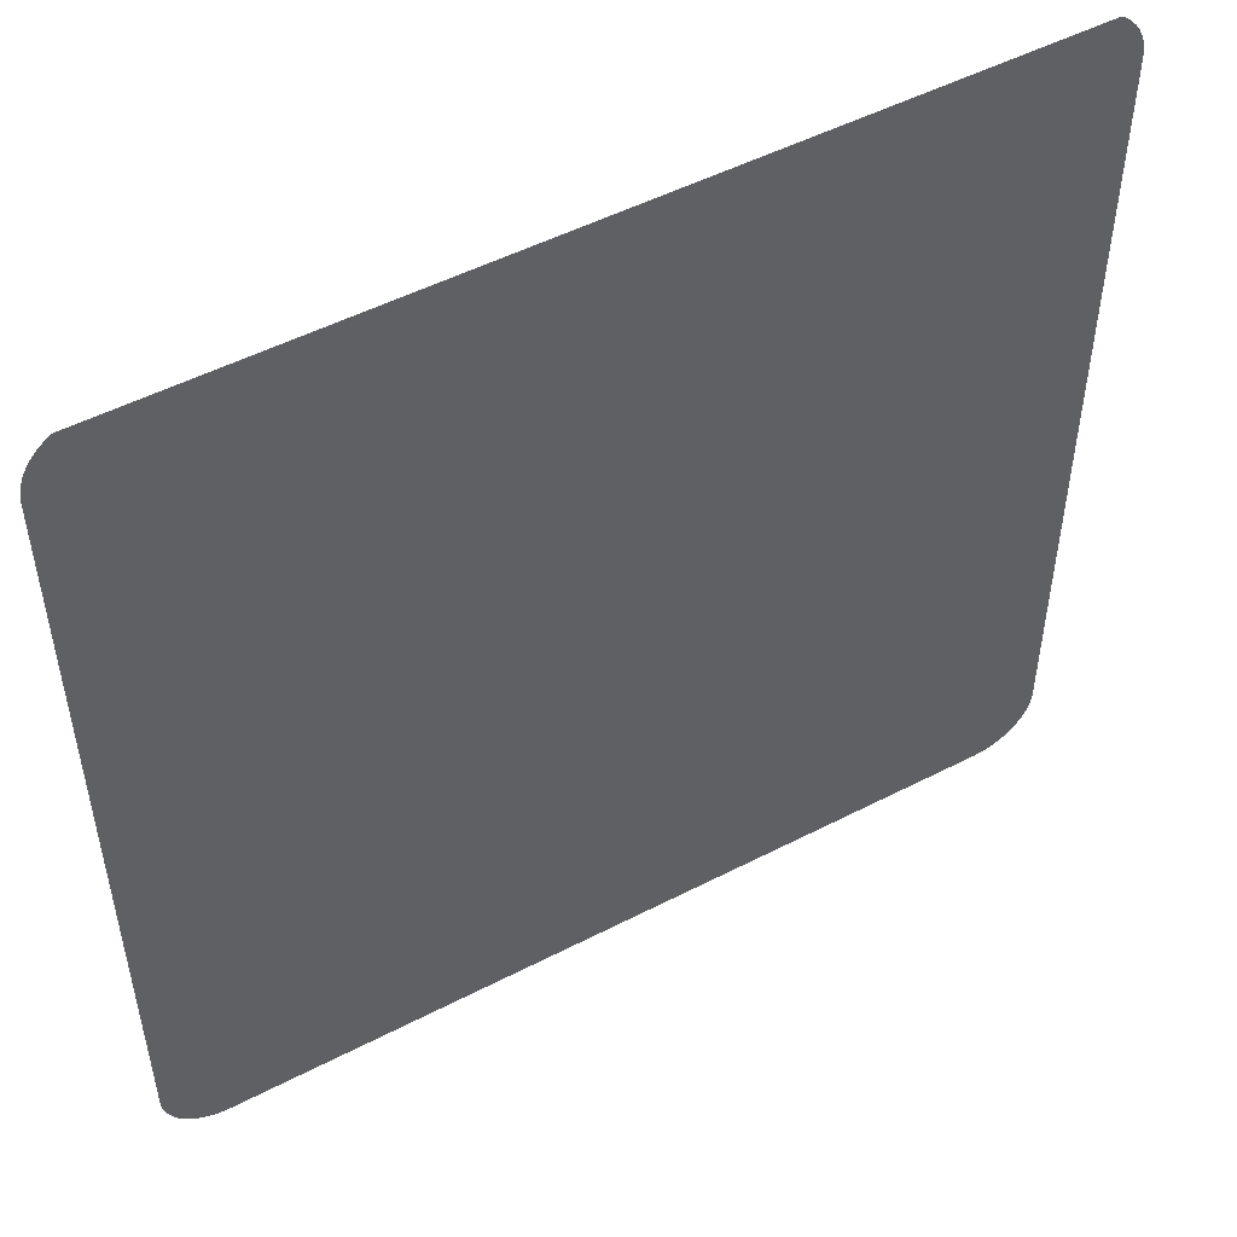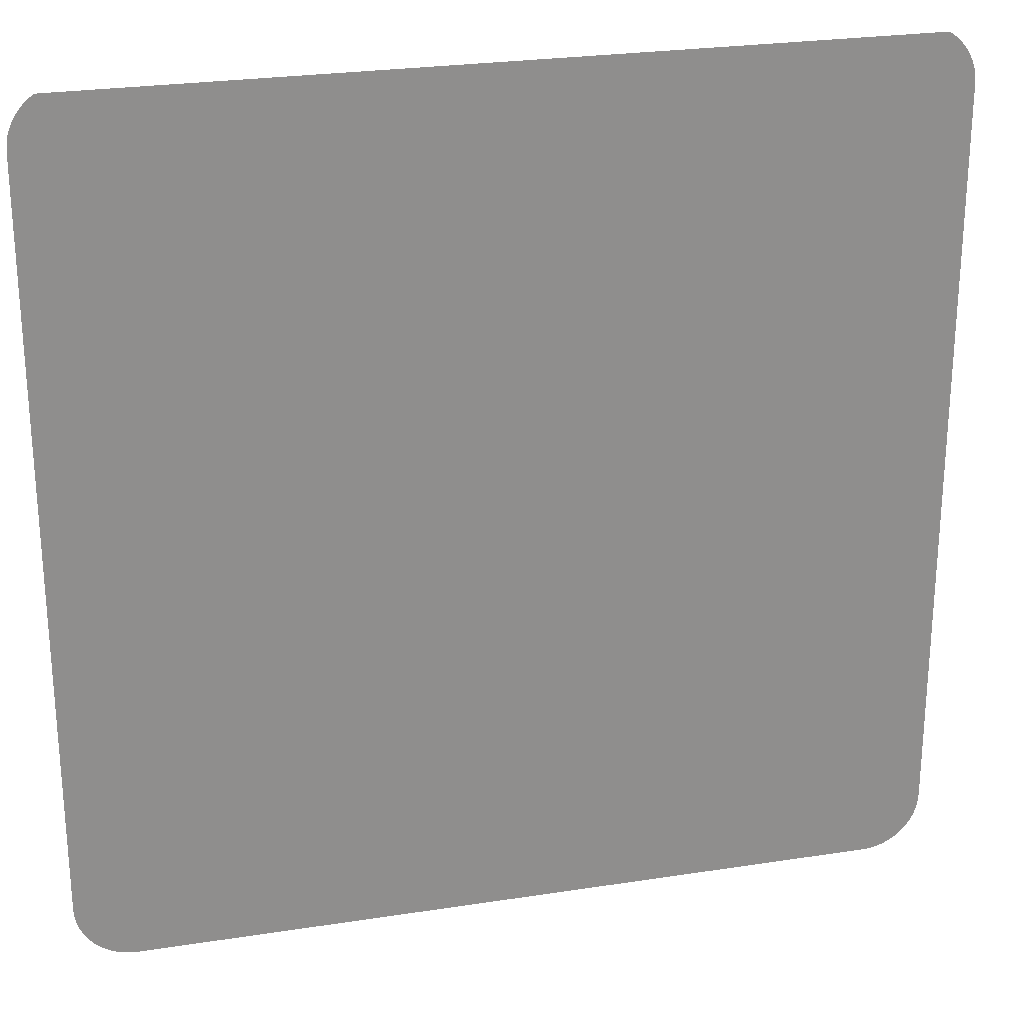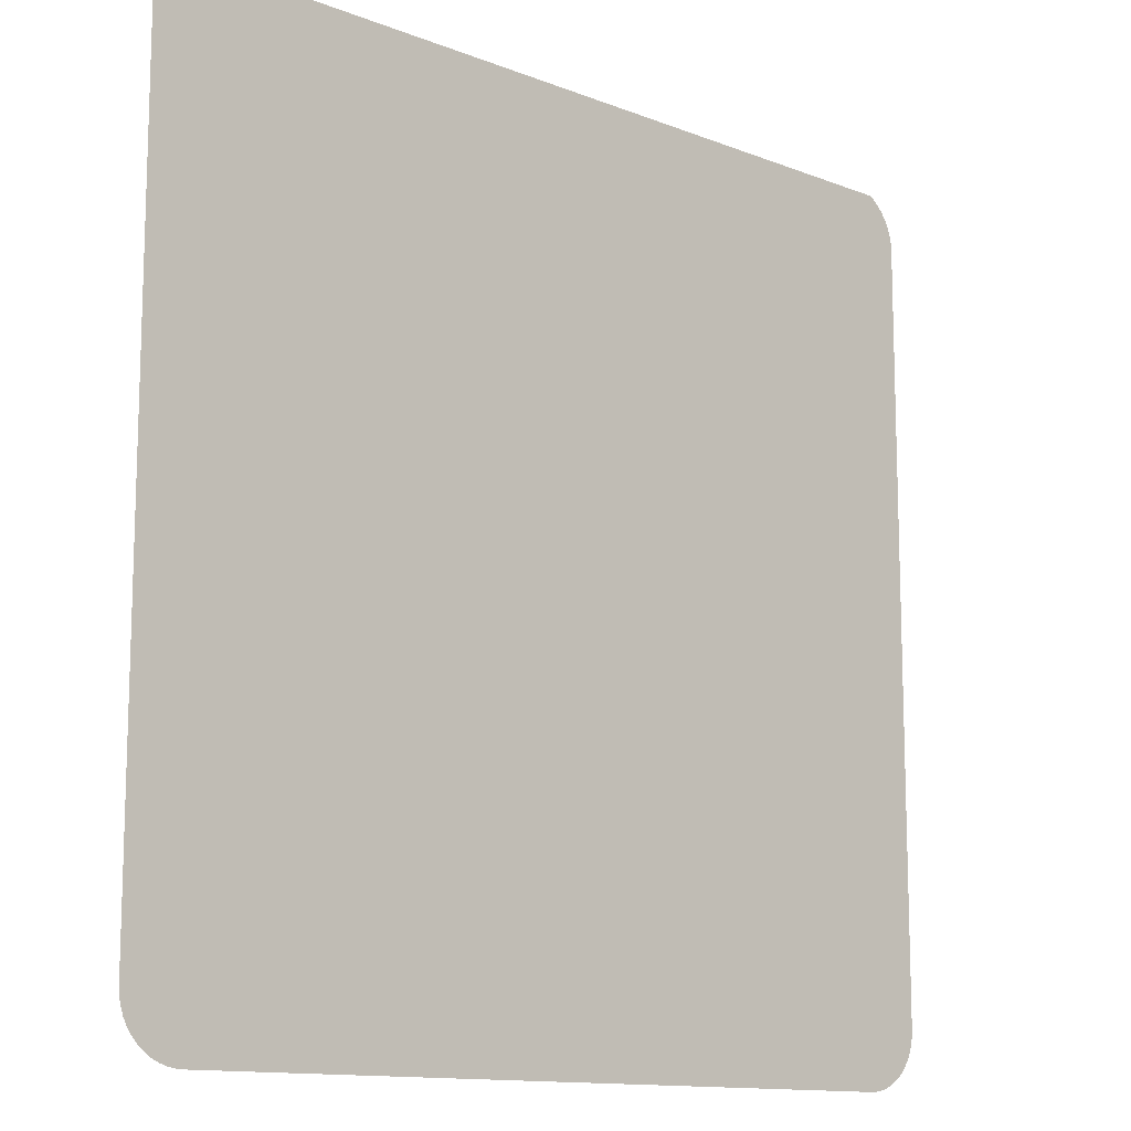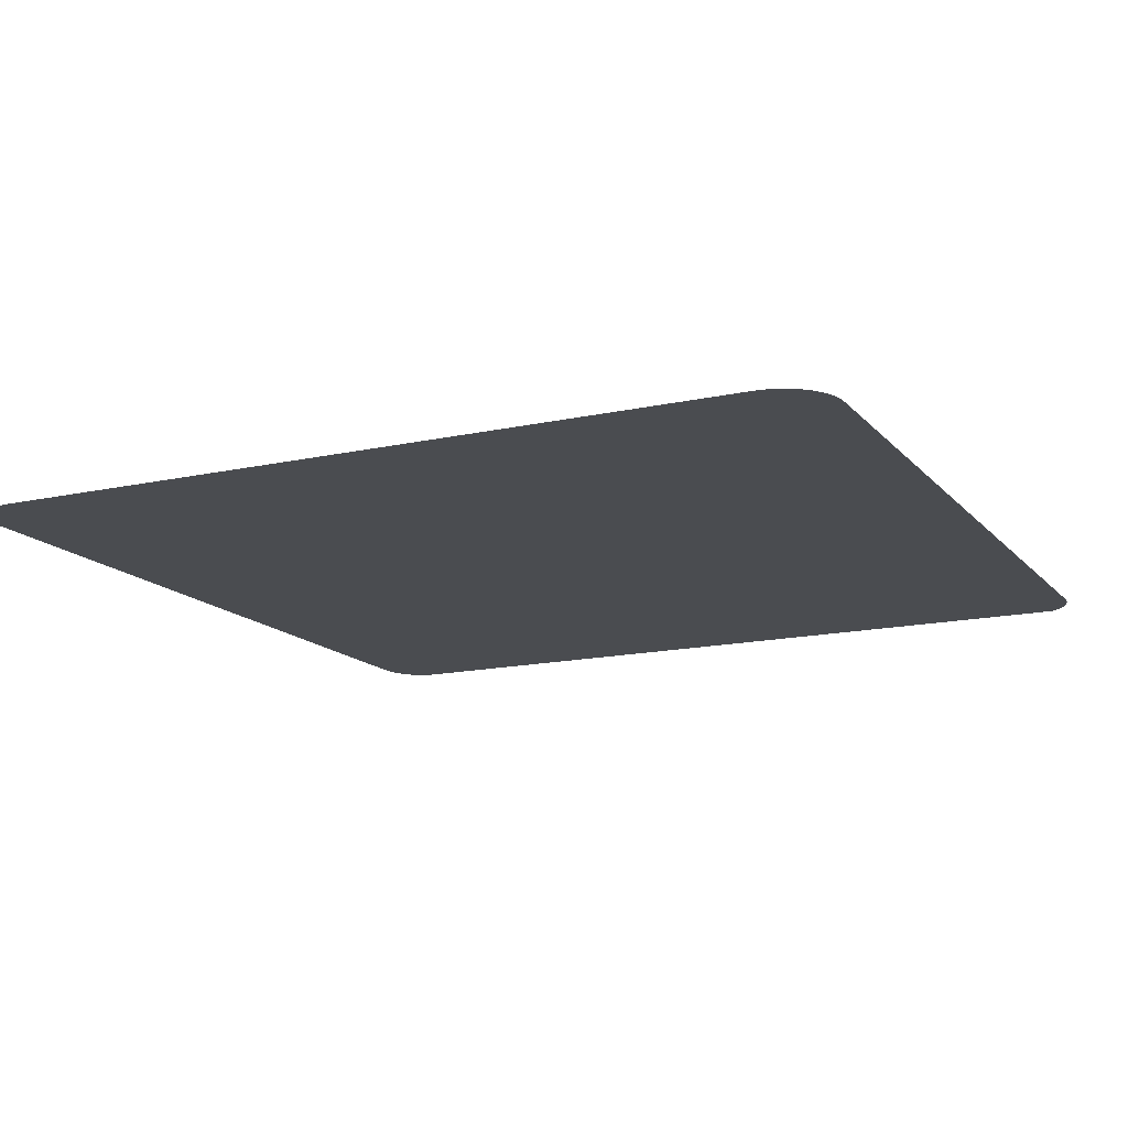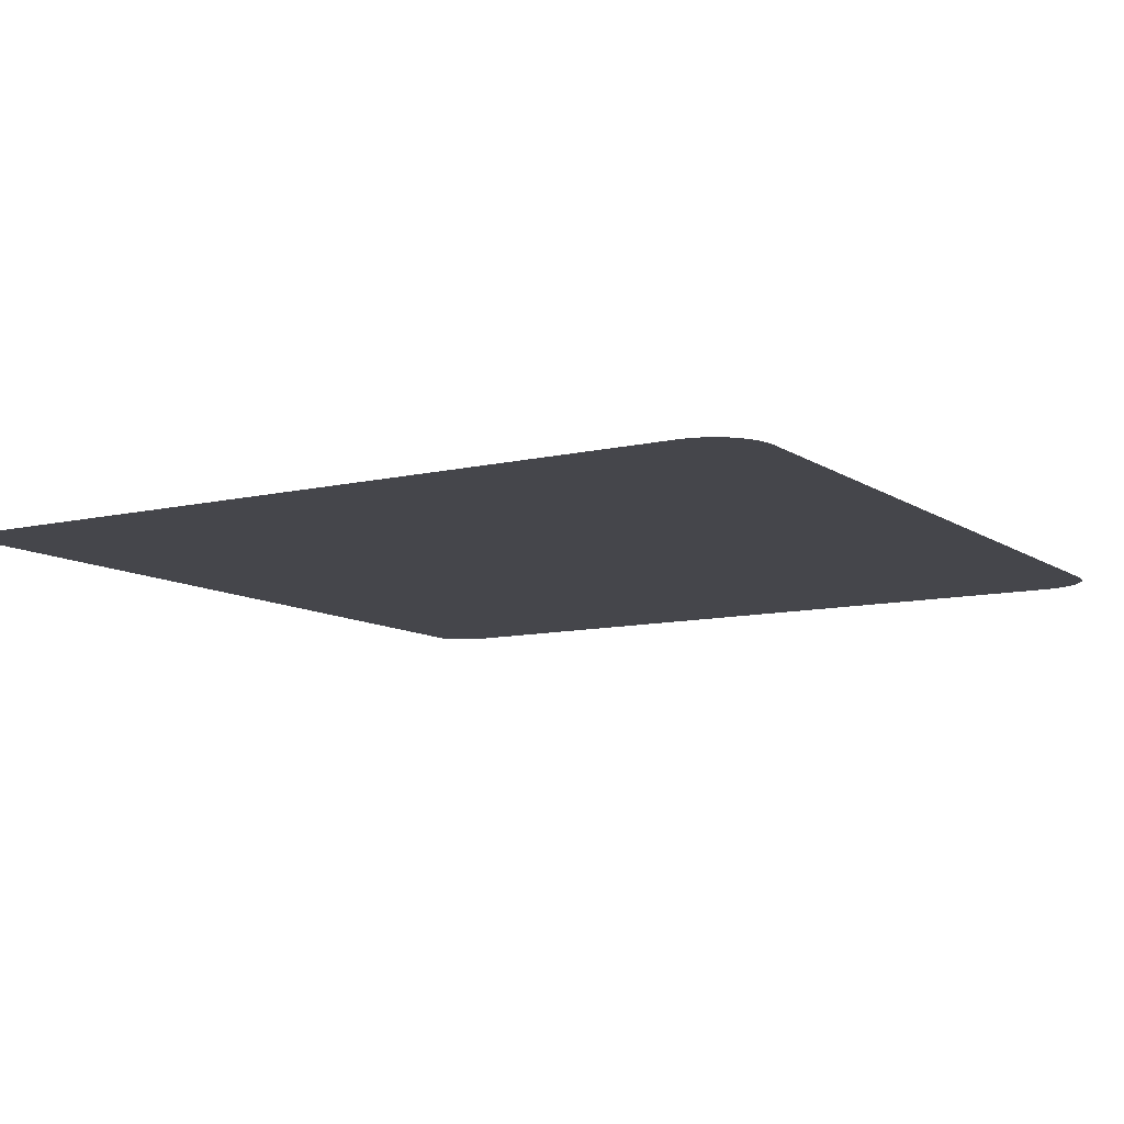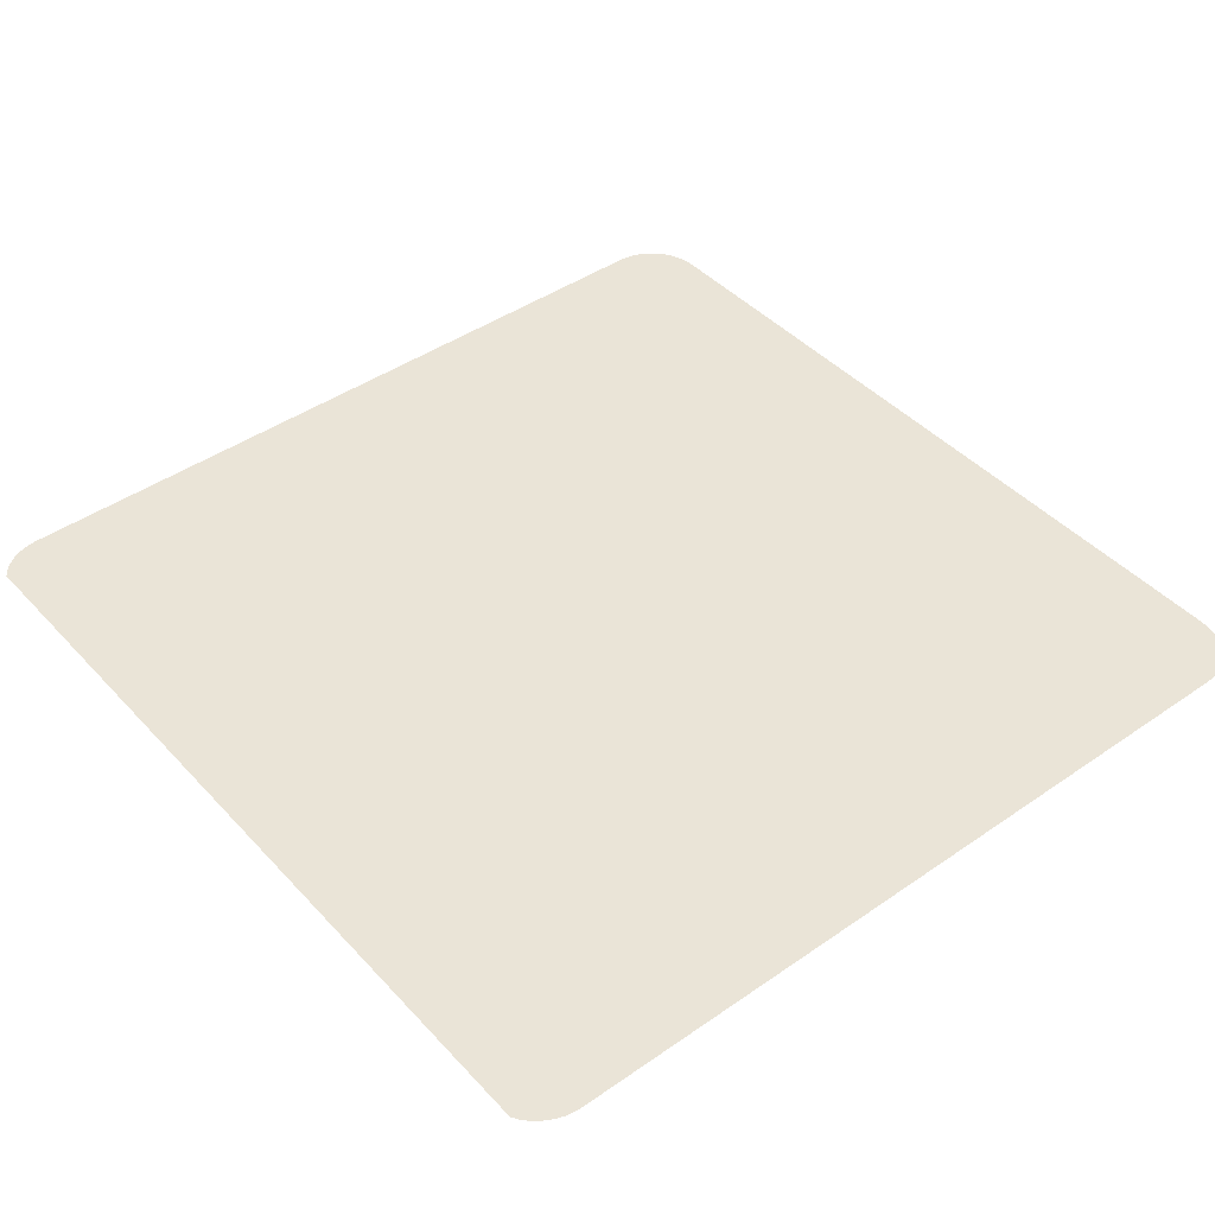
<metadata>
{"format":"obj","ext":"obj","renderer":"f3d","projection":"perspective","resolution":1024,"background":"white","views":[{"elev":51.1,"azim":150.6,"up":"+Z"},{"elev":25.1,"azim":-14.1,"up":"+Z"},{"elev":-12.5,"azim":-42.7,"up":"+Z"},{"elev":-14.7,"azim":-154.3,"up":"+Y"},{"elev":-10.0,"azim":121.4,"up":"+Y"},{"elev":43.7,"azim":50.8,"up":"+Y"}]}
</metadata>
<code>
o #ID2355
v 0.0736 0.006883 0.08492
v 0.07358 0.006883 0.05652
v 0.07358 0.006883 0.08464
v 0.0736 0.006883 0.05624
v 0.07365 0.006883 0.0852
v 0.07365 0.006883 0.05596
v 0.07374 0.006883 0.08547
v 0.07374 0.006883 0.05569
v 0.07387 0.006883 0.08572
v 0.07387 0.006883 0.05544
v 0.07402 0.006883 0.08596
v 0.07402 0.006883 0.0552
v 0.07421 0.006883 0.08617
v 0.07421 0.006883 0.05499
v 0.07442 0.006883 0.08636
v 0.07442 0.006883 0.0548
v 0.07466 0.006883 0.05465
v 0.07457 0.006883 0.08646
v 0.1049 0.006883 0.08651
v 0.07491 0.006883 0.05452
v 0.07518 0.006883 0.05443
v 0.07546 0.006883 0.05437
v 0.07574 0.006883 0.05436
v 0.1039 0.006883 0.05436
v 0.1041 0.006883 0.05437
v 0.1044 0.006883 0.05443
v 0.1047 0.006883 0.05452
v 0.1049 0.006883 0.05465
v 0.1052 0.006883 0.0548
v 0.1052 0.006883 0.08636
v 0.1054 0.006883 0.05499
v 0.1054 0.006883 0.08617
v 0.1056 0.006883 0.08596
v 0.1056 0.006883 0.0552
v 0.1057 0.006883 0.08572
v 0.1057 0.006883 0.05544
v 0.1059 0.006883 0.08547
v 0.1059 0.006883 0.05569
v 0.106 0.006883 0.0852
v 0.106 0.006883 0.05596
v 0.106 0.006883 0.08492
v 0.106 0.006883 0.05624
v 0.106 0.006883 0.08464
v 0.106 0.006883 0.05652
f 1 2 3
f 3 2 1
f 2 1 4
f 4 1 2
f 4 1 5
f 5 1 4
f 4 5 6
f 6 5 4
f 6 5 7
f 7 5 6
f 6 7 8
f 8 7 6
f 8 7 9
f 9 7 8
f 8 9 10
f 10 9 8
f 10 9 11
f 11 9 10
f 10 11 12
f 12 11 10
f 12 11 13
f 13 11 12
f 12 13 14
f 14 13 12
f 14 13 15
f 15 13 14
f 14 15 16
f 16 15 14
f 16 15 17
f 17 15 16
f 17 15 18
f 18 15 17
f 17 18 19
f 19 18 17
f 17 19 20
f 20 19 17
f 20 19 21
f 21 19 20
f 21 19 22
f 22 19 21
f 22 19 23
f 23 19 22
f 23 19 24
f 24 19 23
f 24 19 25
f 25 19 24
f 25 19 26
f 26 19 25
f 26 19 27
f 27 19 26
f 27 19 28
f 28 19 27
f 28 19 29
f 29 19 28
f 29 19 30
f 30 19 29
f 29 30 31
f 31 30 29
f 31 30 32
f 32 30 31
f 31 32 33
f 33 32 31
f 31 33 34
f 34 33 31
f 34 33 35
f 35 33 34
f 34 35 36
f 36 35 34
f 36 35 37
f 37 35 36
f 36 37 38
f 38 37 36
f 38 37 39
f 39 37 38
f 38 39 40
f 40 39 38
f 40 39 41
f 41 39 40
f 40 41 42
f 42 41 40
f 42 41 43
f 43 41 42
f 42 43 44
f 44 43 42

</code>
